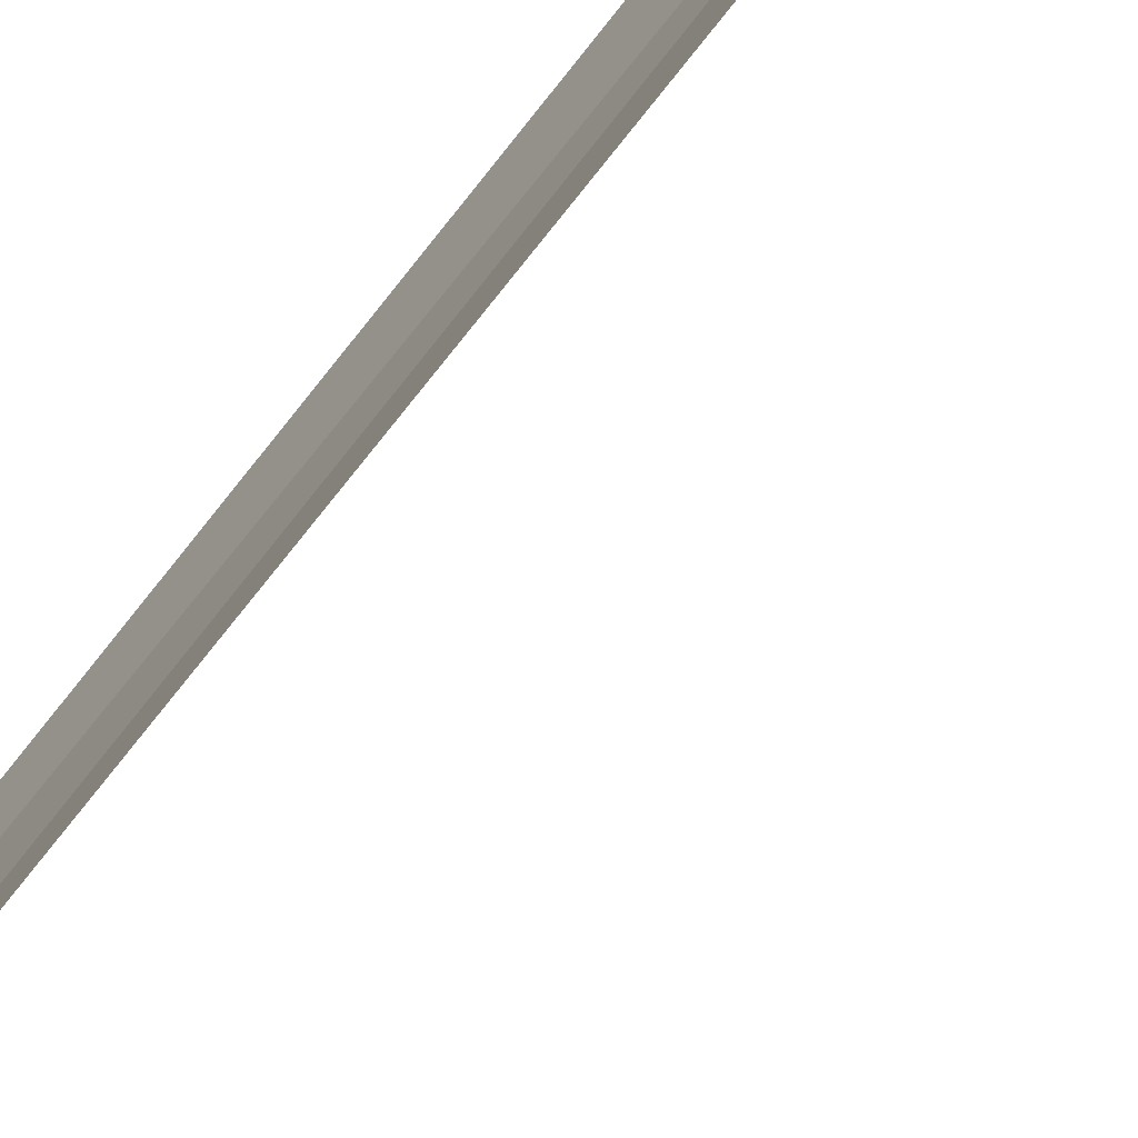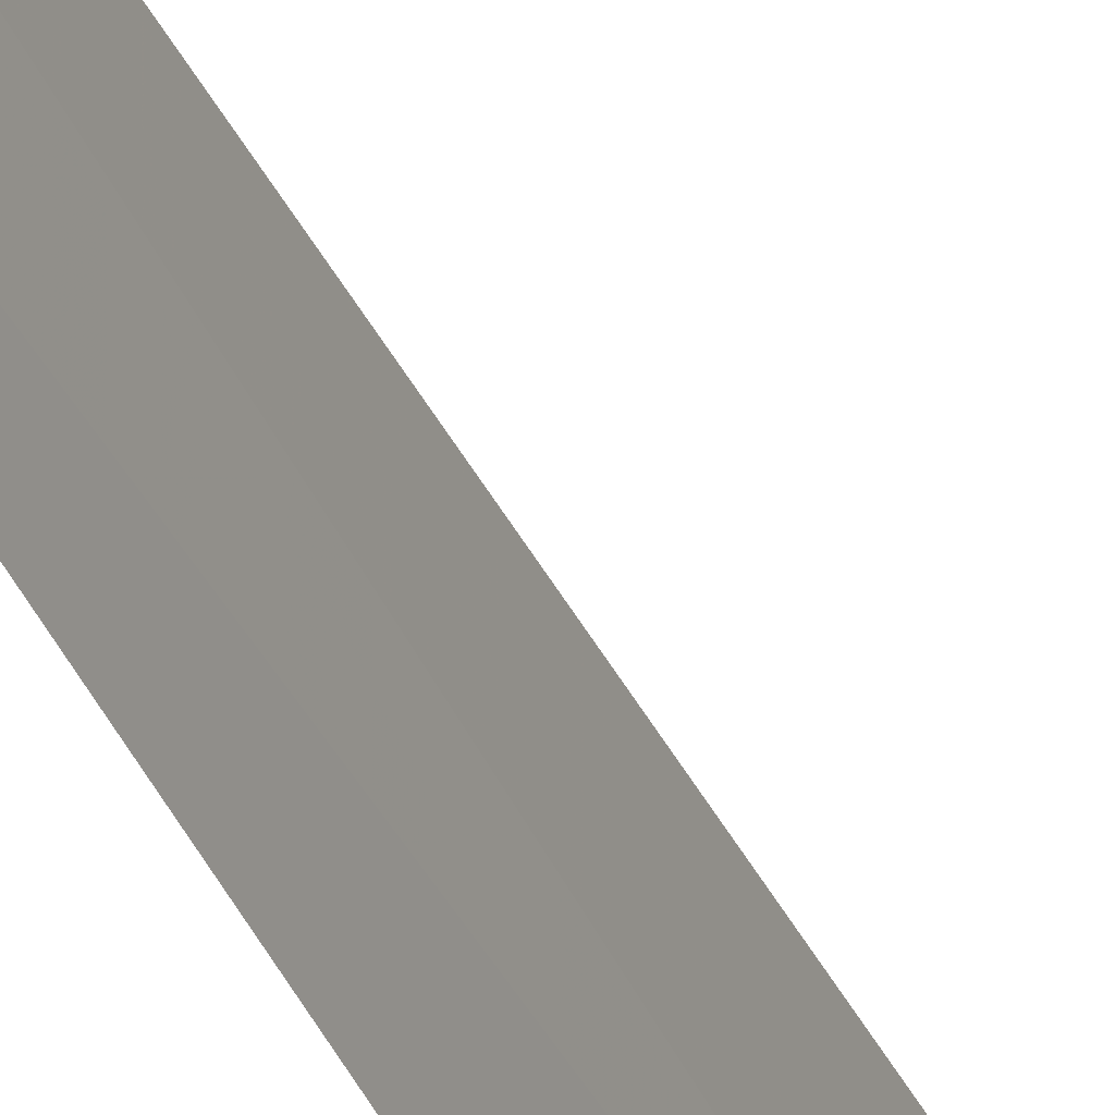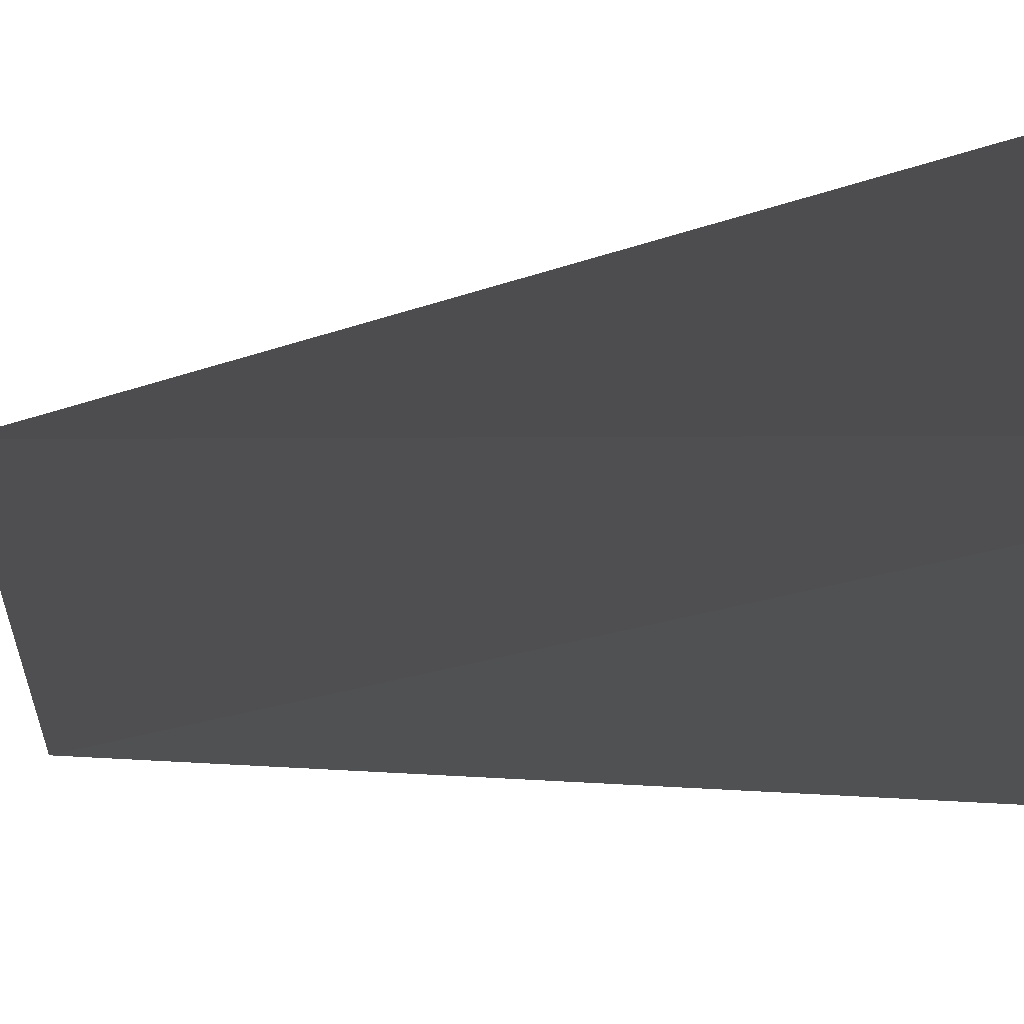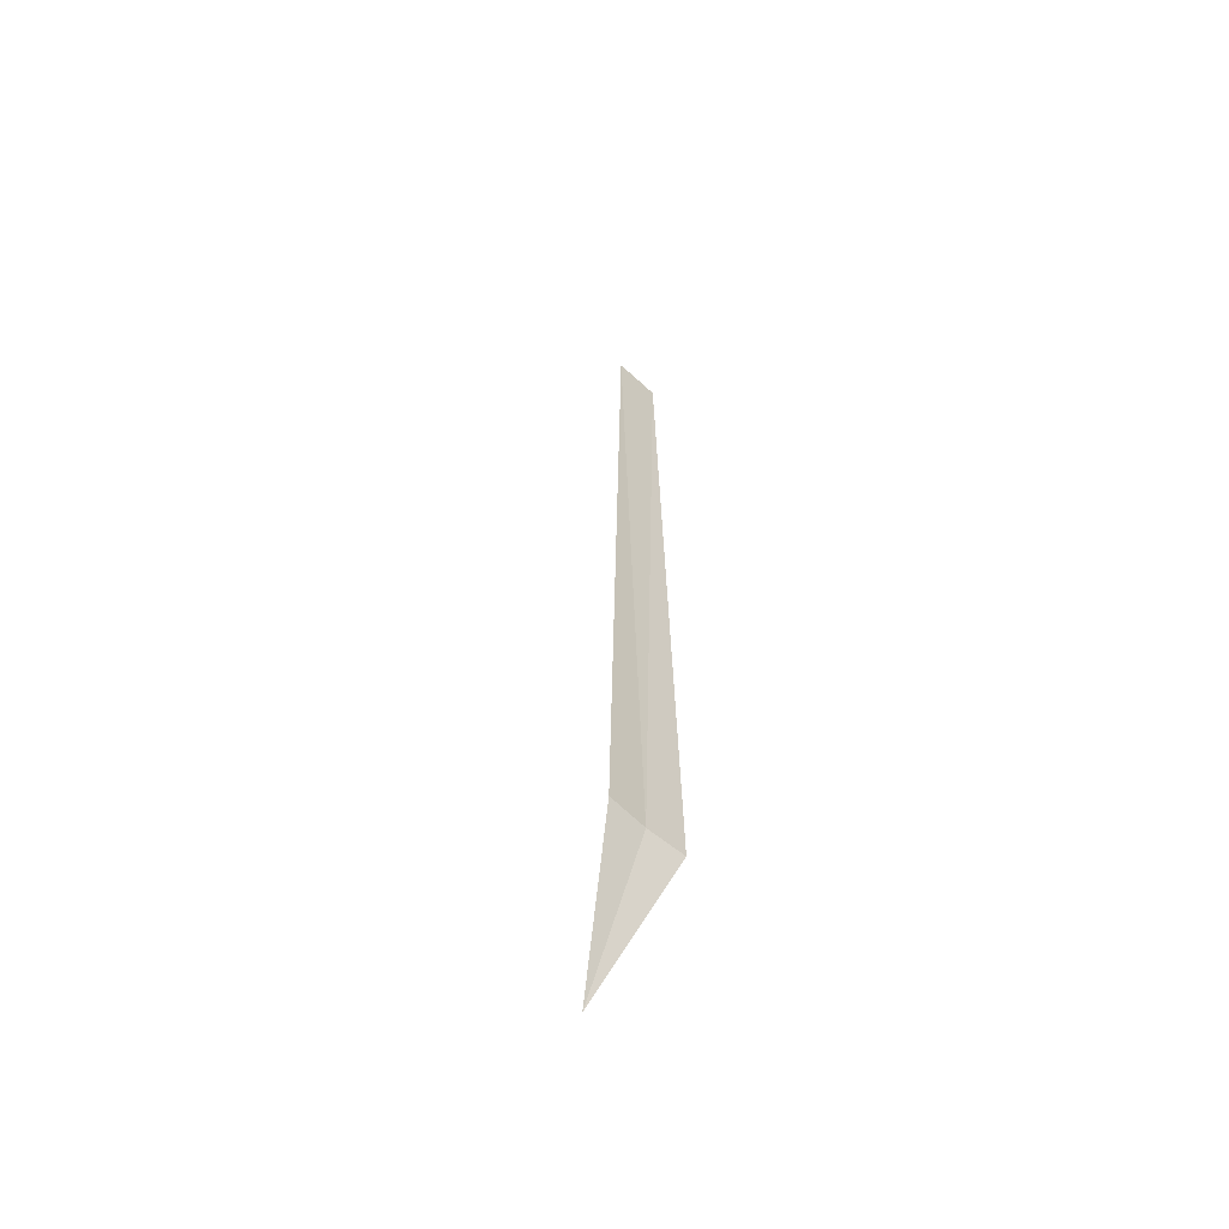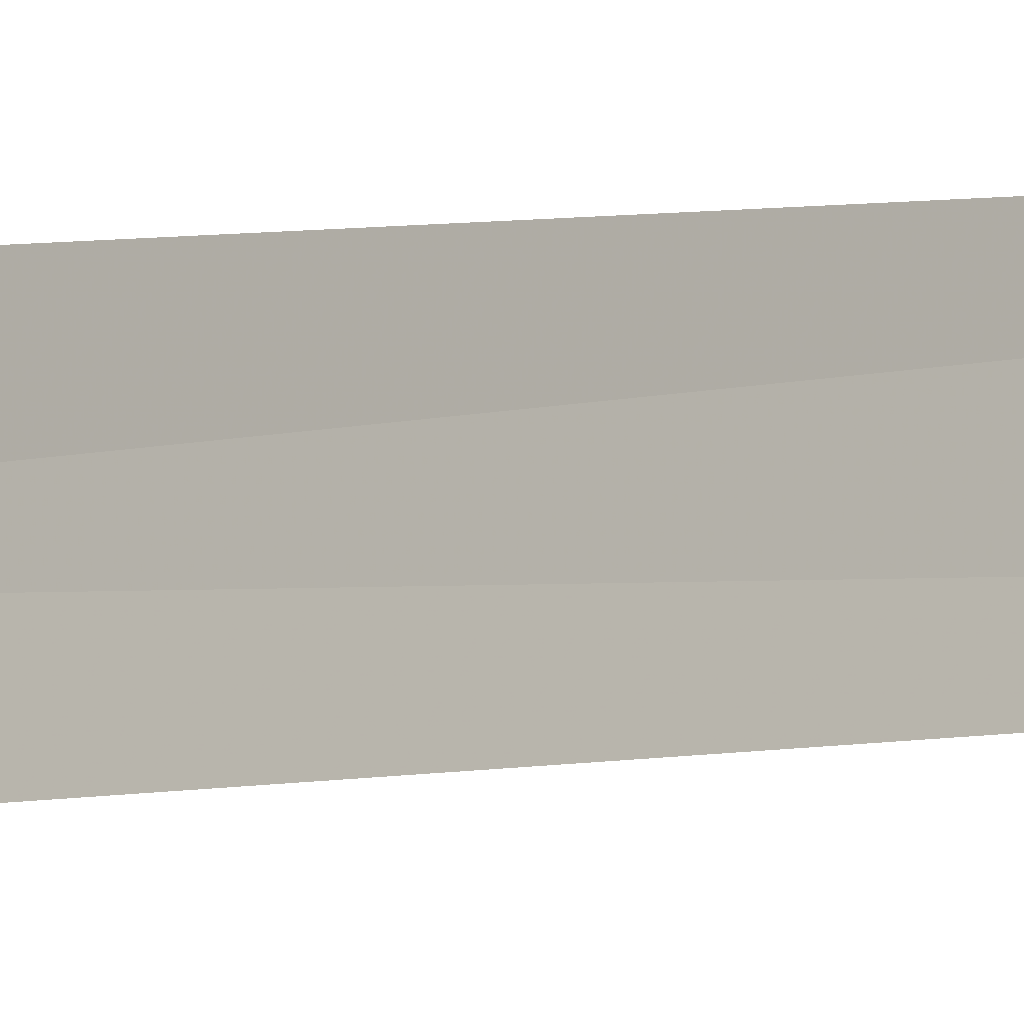
<metadata>
{"format":"obj","ext":"obj","renderer":"f3d","projection":"perspective","resolution":1024,"background":"white","views":[{"elev":76.5,"azim":38.0,"up":"+Y"},{"elev":-37.1,"azim":22.1,"up":"+Y"},{"elev":-1.4,"azim":167.9,"up":"+Y"},{"elev":-59.4,"azim":-150.4,"up":"+Z"},{"elev":-3.5,"azim":-46.2,"up":"+Y"}]}
</metadata>
<code>
v 32.35 27.06 86.5
v 32.45 27.47 86.5
v 32.42 27.3 95
v 32.27 26.82 95
v 32.21 26.66 86.5
v 33.06 26.8 85
f 1 3 2
f 1 5 4
f 1 4 3
f 1 6 5
f 1 2 6

</code>
